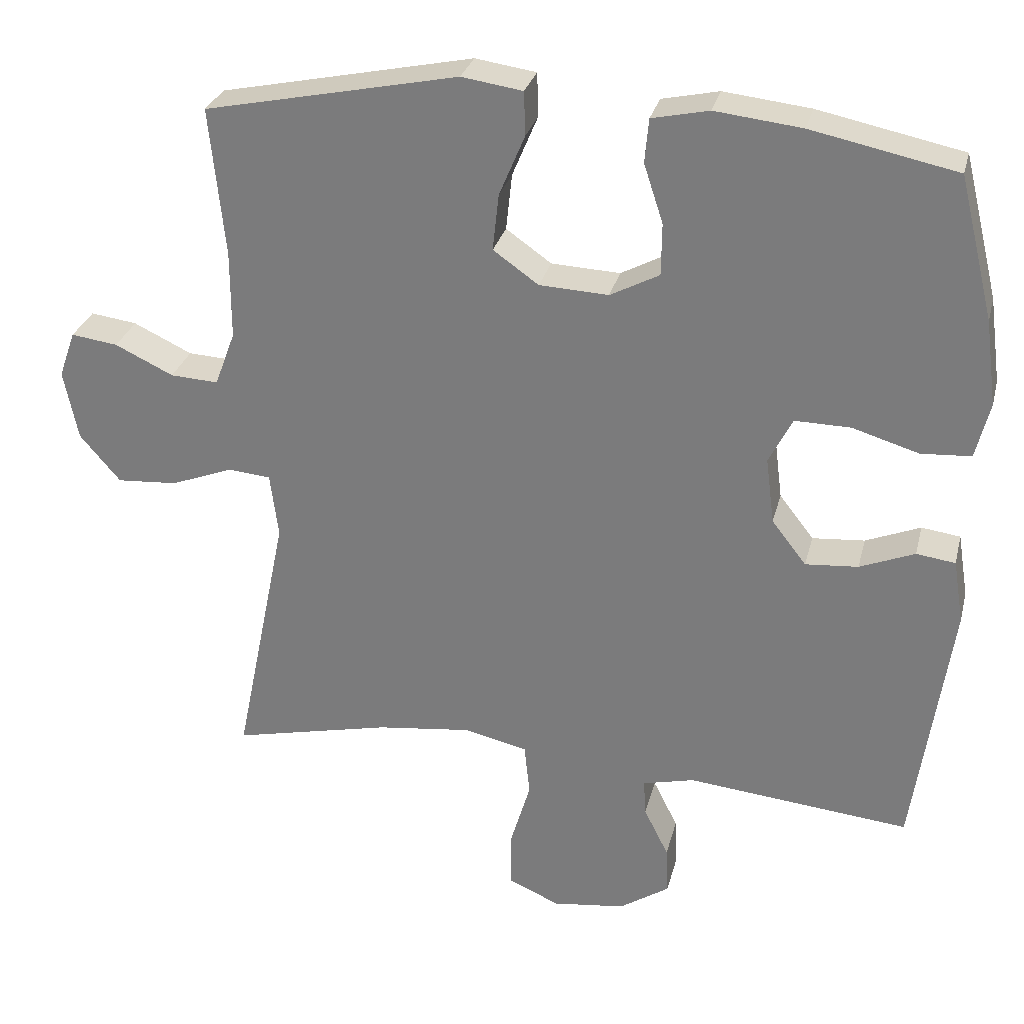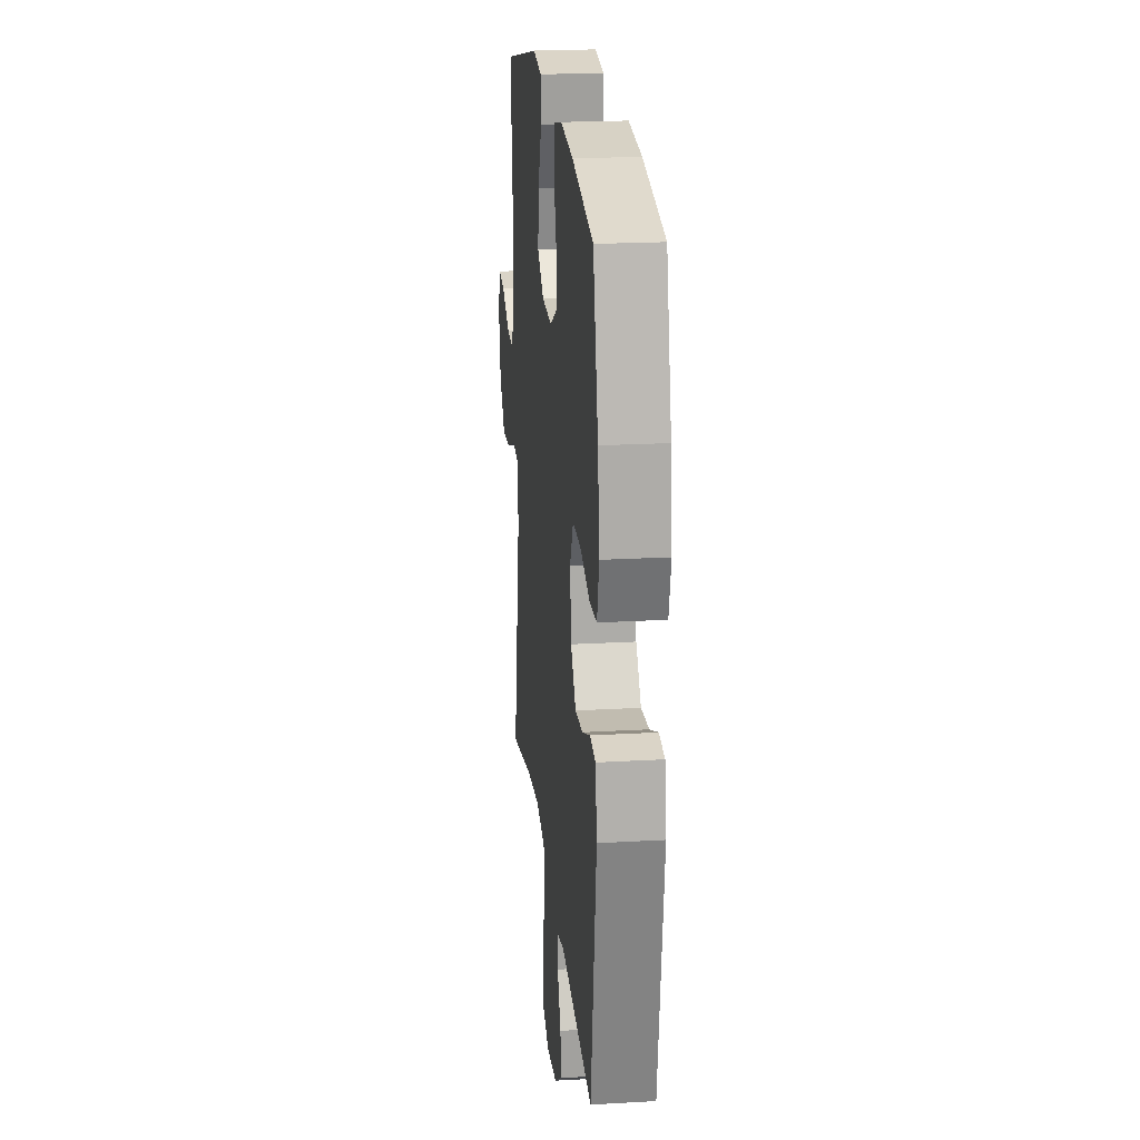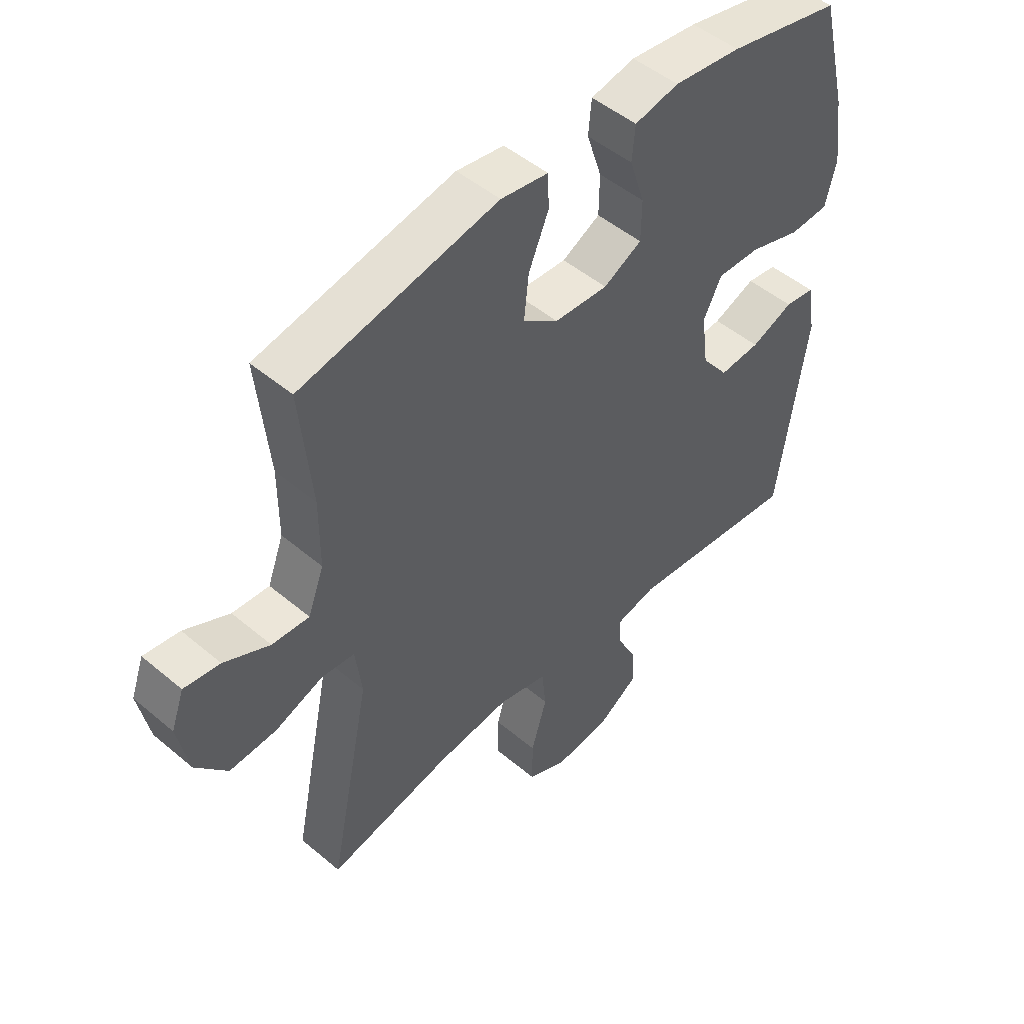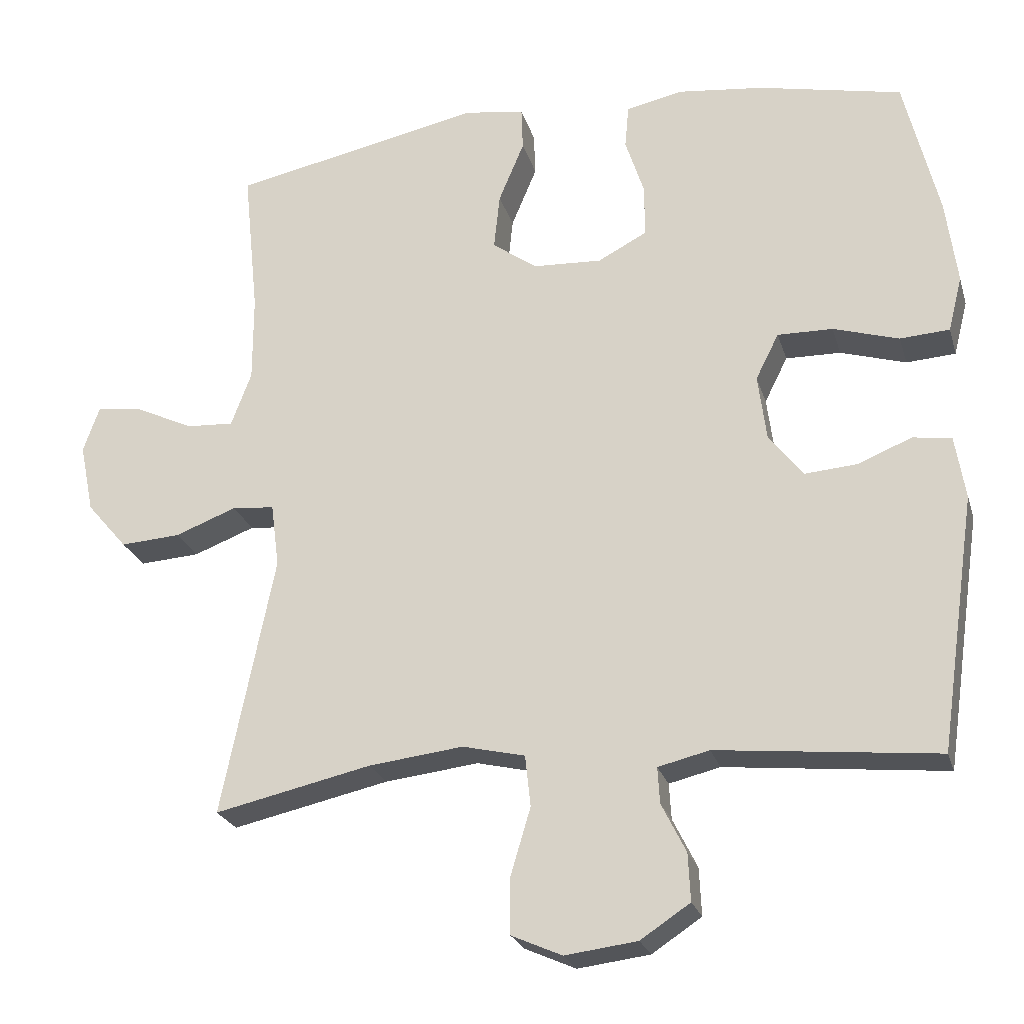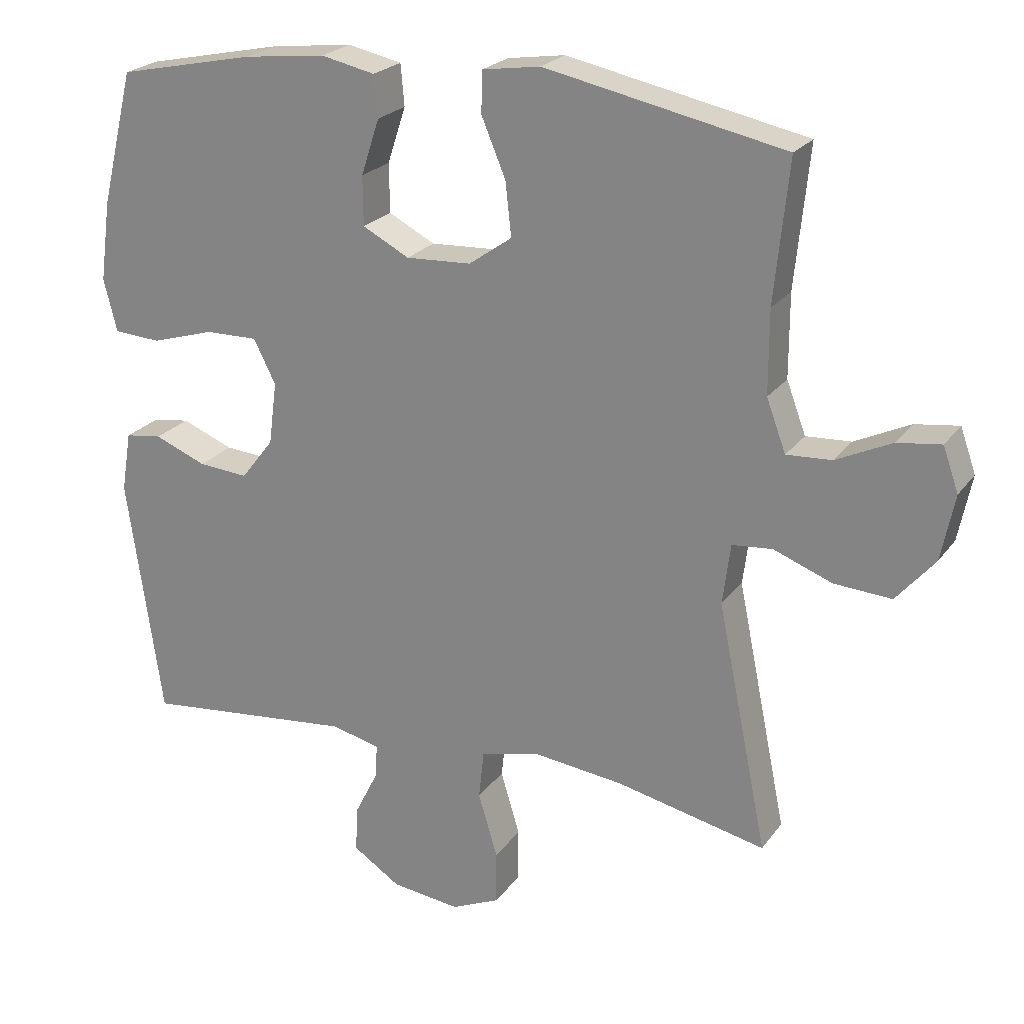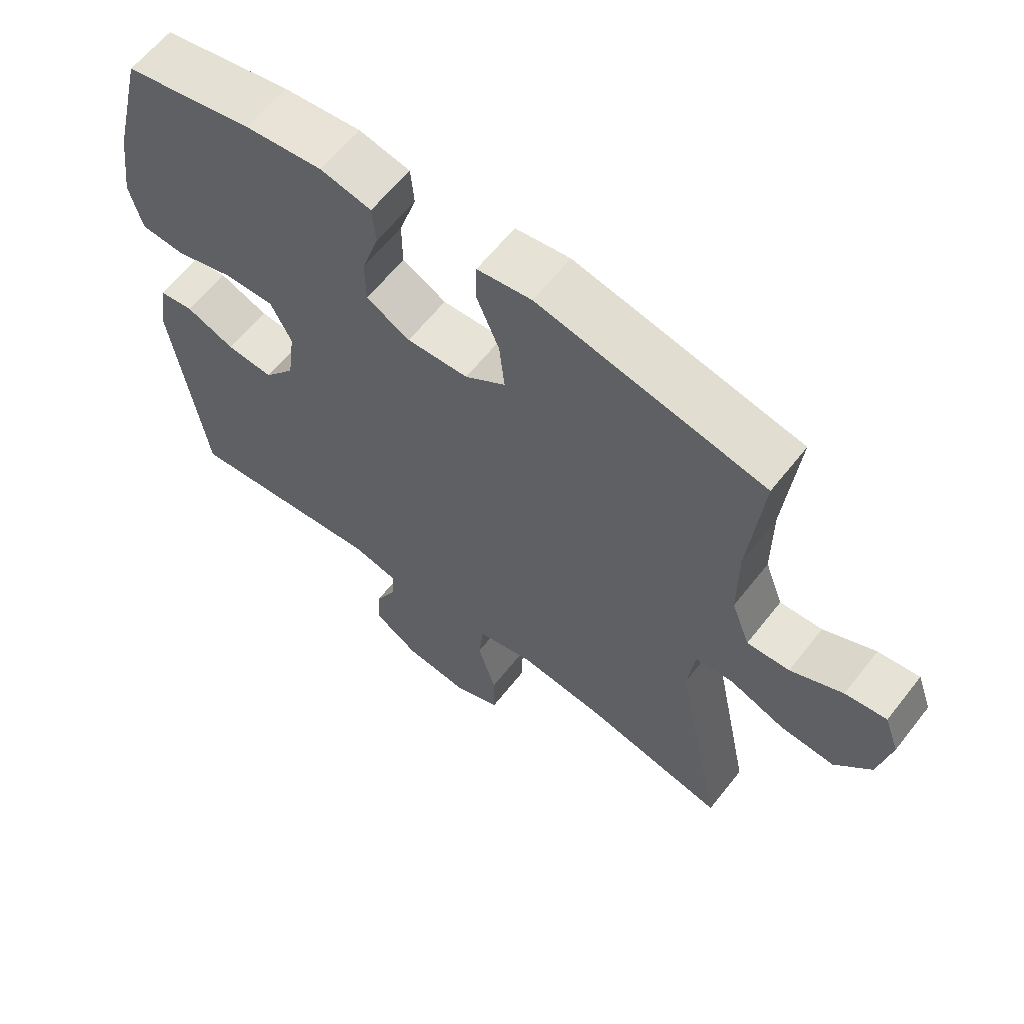
<metadata>
{"format":"obj","ext":"obj","renderer":"f3d","projection":"perspective","resolution":1024,"background":"white","views":[{"elev":28.9,"azim":13.6,"up":"+Z"},{"elev":21.1,"azim":84.1,"up":"+Z"},{"elev":48.8,"azim":-46.8,"up":"+Z"},{"elev":-23.7,"azim":15.0,"up":"+Z"},{"elev":22.8,"azim":-153.6,"up":"+Z"},{"elev":61.8,"azim":-142.0,"up":"+Z"}]}
</metadata>
<code>
o path4790
v -0.4666 0.0375 0.3059
v -0.4666 0.0375 0.1837
v -0.4952 0.0375 0.1074
v -0.5616 0.0375 0.111
v -0.6429 0.0375 0.1496
v -0.7076 0.0375 0.1582
v -0.7305 0.0375 0.09355
v -0.7109 0.0375 -0.00311
v -0.6543 0.0375 -0.06916
v -0.5702 0.0375 -0.06342
v -0.4839 0.0375 -0.03034
v -0.4248 0.0375 -0.0358
v -0.4133 0.0375 -0.1251
v -0.4876 0.0375 -0.4891
v -0.2675 0.0375 -0.4397
v -0.1353 0.0375 -0.4238
v -0.04774 0.0375 -0.4442
v -0.0401 0.0375 -0.5158
v -0.06828 0.0375 -0.6103
v -0.06834 0.0375 -0.6886
v 0.00268 0.0375 -0.72
v 0.1039 0.0375 -0.7071
v 0.1735 0.0375 -0.661
v 0.1703 0.0375 -0.5942
v 0.136 0.0375 -0.5256
v 0.133 0.0375 -0.4753
v 0.2048 0.0375 -0.4579
v 0.5143 0.0375 -0.4891
v 0.5655 0.0375 -0.133
v 0.551 0.0375 -0.04455
v 0.497 0.0375 -0.03728
v 0.421 0.0375 -0.06806
v 0.3479 0.0375 -0.074
v 0.3 0.0375 -0.01231
v 0.2881 0.0375 0.07953
v 0.3205 0.0375 0.1439
v 0.3978 0.0375 0.1427
v 0.4899 0.0375 0.1151
v 0.5592 0.0375 0.1196
v 0.5787 0.0375 0.1969
v 0.5628 0.0375 0.3151
v 0.5143 0.0375 0.5126
v 0.3131 0.0375 0.5545
v 0.1925 0.0375 0.5681
v 0.1134 0.0375 0.551
v 0.1079 0.0375 0.4902
v 0.1347 0.0375 0.4082
v 0.1339 0.0375 0.3362
v 0.06565 0.0375 0.3002
v -0.03007 0.0375 0.3048
v -0.09327 0.0375 0.3493
v -0.08485 0.0375 0.4278
v -0.04907 0.0375 0.5133
v -0.05107 0.0375 0.5737
v -0.1358 0.0375 0.5861
v -0.4876 0.0375 0.5126
v -0.4666 -0.0375 0.3059
v -0.4666 -0.0375 0.1837
v -0.4952 -0.0375 0.1074
v -0.5616 -0.0375 0.111
v -0.6429 -0.0375 0.1496
v -0.7076 -0.0375 0.1582
v -0.7305 -0.0375 0.09355
v -0.7109 -0.0375 -0.00311
v -0.6543 -0.0375 -0.06916
v -0.5702 -0.0375 -0.06342
v -0.4839 -0.0375 -0.03034
v -0.4248 -0.0375 -0.0358
v -0.4133 -0.0375 -0.1251
v -0.4876 -0.0375 -0.4891
v -0.2675 -0.0375 -0.4397
v -0.1353 -0.0375 -0.4238
v -0.04774 -0.0375 -0.4442
v -0.0401 -0.0375 -0.5158
v -0.06828 -0.0375 -0.6103
v -0.06834 -0.0375 -0.6886
v 0.00268 -0.0375 -0.72
v 0.1039 -0.0375 -0.7071
v 0.1735 -0.0375 -0.661
v 0.1703 -0.0375 -0.5942
v 0.136 -0.0375 -0.5256
v 0.133 -0.0375 -0.4753
v 0.2048 -0.0375 -0.4579
v 0.5143 -0.0375 -0.4891
v 0.5655 -0.0375 -0.133
v 0.551 -0.0375 -0.04455
v 0.497 -0.0375 -0.03728
v 0.421 -0.0375 -0.06806
v 0.3479 -0.0375 -0.074
v 0.3 -0.0375 -0.01231
v 0.2881 -0.0375 0.07953
v 0.3205 -0.0375 0.1439
v 0.3978 -0.0375 0.1427
v 0.4899 -0.0375 0.1151
v 0.5592 -0.0375 0.1196
v 0.5787 -0.0375 0.1969
v 0.5628 -0.0375 0.3151
v 0.5143 -0.0375 0.5126
v 0.3131 -0.0375 0.5545
v 0.1925 -0.0375 0.5681
v 0.1134 -0.0375 0.551
v 0.1079 -0.0375 0.4902
v 0.1347 -0.0375 0.4082
v 0.1339 -0.0375 0.3362
v 0.06565 -0.0375 0.3002
v -0.03007 -0.0375 0.3048
v -0.09327 -0.0375 0.3493
v -0.08485 -0.0375 0.4278
v -0.04907 -0.0375 0.5133
v -0.05107 -0.0375 0.5737
v -0.1358 -0.0375 0.5861
v -0.4876 -0.0375 0.5126
v -0.05107 0.0375 0.5737
v -0.05107 0.0375 0.5737
v -0.1358 0.0375 0.5861
v -0.04907 0.0375 0.5133
v 0.3131 0.0375 0.5545
v 0.1925 0.0375 0.5681
v 0.1134 0.0375 0.551
v 0.1134 0.0375 0.551
v 0.1079 0.0375 0.4902
v 0.5143 0.0375 0.5126
v 0.5143 0.0375 0.5126
v -0.4876 0.0375 0.5126
v -0.4876 0.0375 0.5126
v -0.08485 0.0375 0.4278
v 0.1347 0.0375 0.4082
v -0.09327 0.0375 0.3493
v -0.09327 0.0375 0.3493
v 0.5628 0.0375 0.3151
v -0.4666 0.0375 0.3059
v 0.1339 0.0375 0.3362
v 0.1339 0.0375 0.3362
v -0.03007 0.0375 0.3048
v 0.06565 0.0375 0.3002
v 0.5787 0.0375 0.1969
v -0.4666 0.0375 0.1837
v 0.5592 0.0375 0.1196
v 0.5592 0.0375 0.1196
v 0.3205 0.0375 0.1439
v 0.3205 0.0375 0.1439
v 0.3978 0.0375 0.1427
v -0.4952 0.0375 0.1074
v -0.4952 0.0375 0.1074
v -0.6429 0.0375 0.1496
v -0.7076 0.0375 0.1582
v -0.7076 0.0375 0.1582
v -0.7305 0.0375 0.09355
v -0.5616 0.0375 0.111
v 0.2881 0.0375 0.07953
v 0.4899 0.0375 0.1151
v -0.7109 0.0375 -0.00311
v 0.3 0.0375 -0.01231
v -0.6543 0.0375 -0.06916
v 0.3479 0.0375 -0.074
v -0.4839 0.0375 -0.03034
v -0.4248 0.0375 -0.0358
v -0.4248 0.0375 -0.0358
v -0.5702 0.0375 -0.06342
v -0.4133 0.0375 -0.1251
v 0.551 0.0375 -0.04455
v 0.551 0.0375 -0.04455
v 0.497 0.0375 -0.03728
v 0.421 0.0375 -0.06806
v 0.5655 0.0375 -0.133
v 0.5143 0.0375 -0.4891
v 0.5143 0.0375 -0.4891
v -0.1353 0.0375 -0.4238
v -0.04774 0.0375 -0.4442
v -0.04774 0.0375 -0.4442
v -0.2675 0.0375 -0.4397
v 0.2048 0.0375 -0.4579
v -0.0401 0.0375 -0.5158
v 0.133 0.0375 -0.4753
v 0.133 0.0375 -0.4753
v -0.4876 0.0375 -0.4891
v -0.4876 0.0375 -0.4891
v 0.136 0.0375 -0.5256
v -0.06828 0.0375 -0.6103
v 0.1703 0.0375 -0.5942
v 0.1735 0.0375 -0.661
v -0.06834 0.0375 -0.6886
v -0.06834 0.0375 -0.6886
v 0.1039 0.0375 -0.7071
v 0.00268 0.0375 -0.72
v -0.05107 -0.0375 0.5737
v -0.05107 -0.0375 0.5737
v -0.1358 -0.0375 0.5861
v -0.04907 -0.0375 0.5133
v 0.3131 -0.0375 0.5545
v 0.1925 -0.0375 0.5681
v 0.1134 -0.0375 0.551
v 0.1134 -0.0375 0.551
v 0.1079 -0.0375 0.4902
v 0.5143 -0.0375 0.5126
v 0.5143 -0.0375 0.5126
v -0.4876 -0.0375 0.5126
v -0.4876 -0.0375 0.5126
v -0.08485 -0.0375 0.4278
v 0.1347 -0.0375 0.4082
v -0.09327 -0.0375 0.3493
v -0.09327 -0.0375 0.3493
v 0.5628 -0.0375 0.3151
v -0.4666 -0.0375 0.3059
v 0.1339 -0.0375 0.3362
v 0.1339 -0.0375 0.3362
v -0.03007 -0.0375 0.3048
v 0.06565 -0.0375 0.3002
v 0.5787 -0.0375 0.1969
v -0.4666 -0.0375 0.1837
v 0.5592 -0.0375 0.1196
v 0.5592 -0.0375 0.1196
v 0.3205 -0.0375 0.1439
v 0.3205 -0.0375 0.1439
v 0.3978 -0.0375 0.1427
v -0.4952 -0.0375 0.1074
v -0.4952 -0.0375 0.1074
v -0.6429 -0.0375 0.1496
v -0.7076 -0.0375 0.1582
v -0.7076 -0.0375 0.1582
v -0.7305 -0.0375 0.09355
v -0.5616 -0.0375 0.111
v 0.2881 -0.0375 0.07953
v 0.4899 -0.0375 0.1151
v -0.7109 -0.0375 -0.00311
v 0.3 -0.0375 -0.01231
v -0.6543 -0.0375 -0.06916
v 0.3479 -0.0375 -0.074
v -0.4839 -0.0375 -0.03034
v -0.4248 -0.0375 -0.0358
v -0.4248 -0.0375 -0.0358
v -0.5702 -0.0375 -0.06342
v -0.4133 -0.0375 -0.1251
v 0.551 -0.0375 -0.04455
v 0.551 -0.0375 -0.04455
v 0.497 -0.0375 -0.03728
v 0.421 -0.0375 -0.06806
v 0.5655 -0.0375 -0.133
v 0.5143 -0.0375 -0.4891
v 0.5143 -0.0375 -0.4891
v -0.1353 -0.0375 -0.4238
v -0.04774 -0.0375 -0.4442
v -0.04774 -0.0375 -0.4442
v -0.2675 -0.0375 -0.4397
v 0.2048 -0.0375 -0.4579
v -0.0401 -0.0375 -0.5158
v 0.133 -0.0375 -0.4753
v 0.133 -0.0375 -0.4753
v -0.4876 -0.0375 -0.4891
v -0.4876 -0.0375 -0.4891
v 0.136 -0.0375 -0.5256
v -0.06828 -0.0375 -0.6103
v 0.1703 -0.0375 -0.5942
v 0.1735 -0.0375 -0.661
v -0.06834 -0.0375 -0.6886
v -0.06834 -0.0375 -0.6886
v 0.1039 -0.0375 -0.7071
v 0.00268 -0.0375 -0.72
f 190 203 195
f 242 246 247
f 200 191 194
f 253 257 254
f 215 224 209
f 252 258 257
f 208 207 223
f 247 246 251
f 219 221 218
f 229 222 232
f 213 208 223
f 207 233 226
f 207 230 233
f 230 216 229
f 210 230 201
f 227 232 225
f 190 213 203
f 189 188 199
f 251 252 257
f 221 225 218
f 205 208 213
f 239 237 228
f 216 230 210
f 194 191 192
f 226 233 241
f 222 225 232
f 251 257 253
f 226 241 242
f 203 215 209
f 236 238 234
f 190 205 213
f 237 238 236
f 201 230 207
f 244 233 249
f 238 237 239
f 223 207 226
f 204 199 197
f 218 225 222
f 226 245 228
f 203 213 215
f 258 252 255
f 200 205 190
f 222 229 216
f 239 228 245
f 246 252 251
f 226 242 247
f 188 197 199
f 209 224 211
f 199 204 201
f 210 201 204
f 186 188 189
f 244 241 233
f 247 245 226
f 191 200 190
f 114 55 111 187
f 53 54 110 109
f 43 44 100 99
f 44 120 193 100
f 45 46 102 101
f 123 43 99 196
f 55 125 198 111
f 52 53 109 108
f 46 47 103 102
f 129 52 108 202
f 41 42 98 97
f 56 1 57 112
f 47 133 206 103
f 50 51 107 106
f 48 49 105 104
f 40 41 97 96
f 1 2 58 57
f 49 50 106 105
f 139 40 96 212
f 141 37 93 214
f 2 144 217 58
f 5 147 220 61
f 6 7 63 62
f 4 5 61 60
f 35 36 92 91
f 38 39 95 94
f 37 38 94 93
f 3 4 60 59
f 7 8 64 63
f 34 35 91 90
f 8 9 65 64
f 33 34 90 89
f 11 158 231 67
f 10 11 67 66
f 9 10 66 65
f 12 13 69 68
f 162 31 87 235
f 31 32 88 87
f 29 30 86 85
f 32 33 89 88
f 167 29 85 240
f 16 170 243 72
f 15 16 72 71
f 27 28 84 83
f 17 18 74 73
f 175 27 83 248
f 177 15 71 250
f 13 14 70 69
f 25 26 82 81
f 18 19 75 74
f 24 25 81 80
f 23 24 80 79
f 19 183 256 75
f 22 23 79 78
f 21 22 78 77
f 20 21 77 76
f 117 122 130
f 169 174 173
f 127 121 118
f 180 181 184
f 142 136 151
f 179 184 185
f 135 150 134
f 174 178 173
f 146 145 148
f 156 159 149
f 140 150 135
f 134 153 160
f 134 160 157
f 157 156 143
f 137 128 157
f 154 152 159
f 117 130 140
f 116 126 115
f 178 184 179
f 148 145 152
f 132 140 135
f 166 155 164
f 143 137 157
f 121 119 118
f 153 168 160
f 149 159 152
f 178 180 184
f 153 169 168
f 130 136 142
f 163 161 165
f 117 140 132
f 164 163 165
f 128 134 157
f 171 176 160
f 165 166 164
f 150 153 134
f 131 124 126
f 145 149 152
f 153 155 172
f 130 142 140
f 185 182 179
f 127 117 132
f 149 143 156
f 166 172 155
f 173 178 179
f 153 174 169
f 115 126 124
f 136 138 151
f 126 128 131
f 137 131 128
f 113 116 115
f 171 160 168
f 174 153 172
f 118 117 127

</code>
